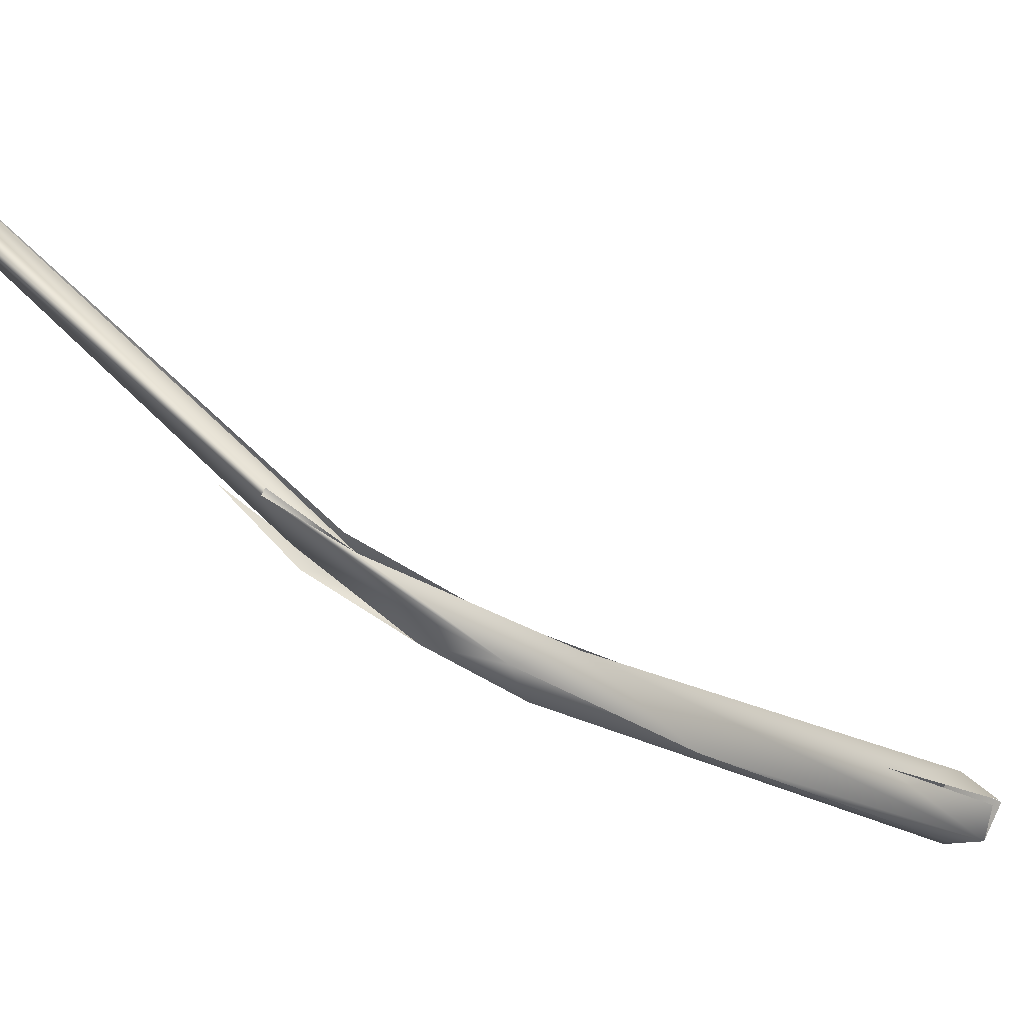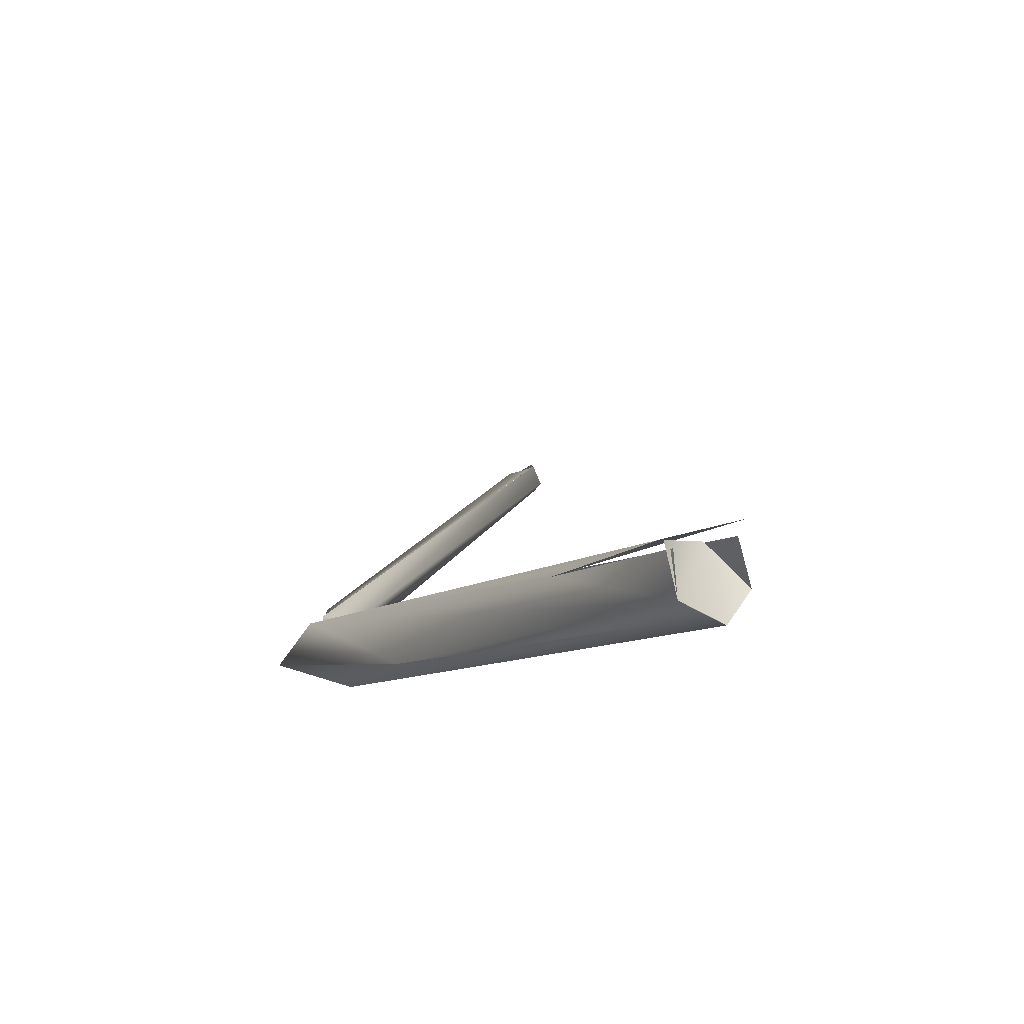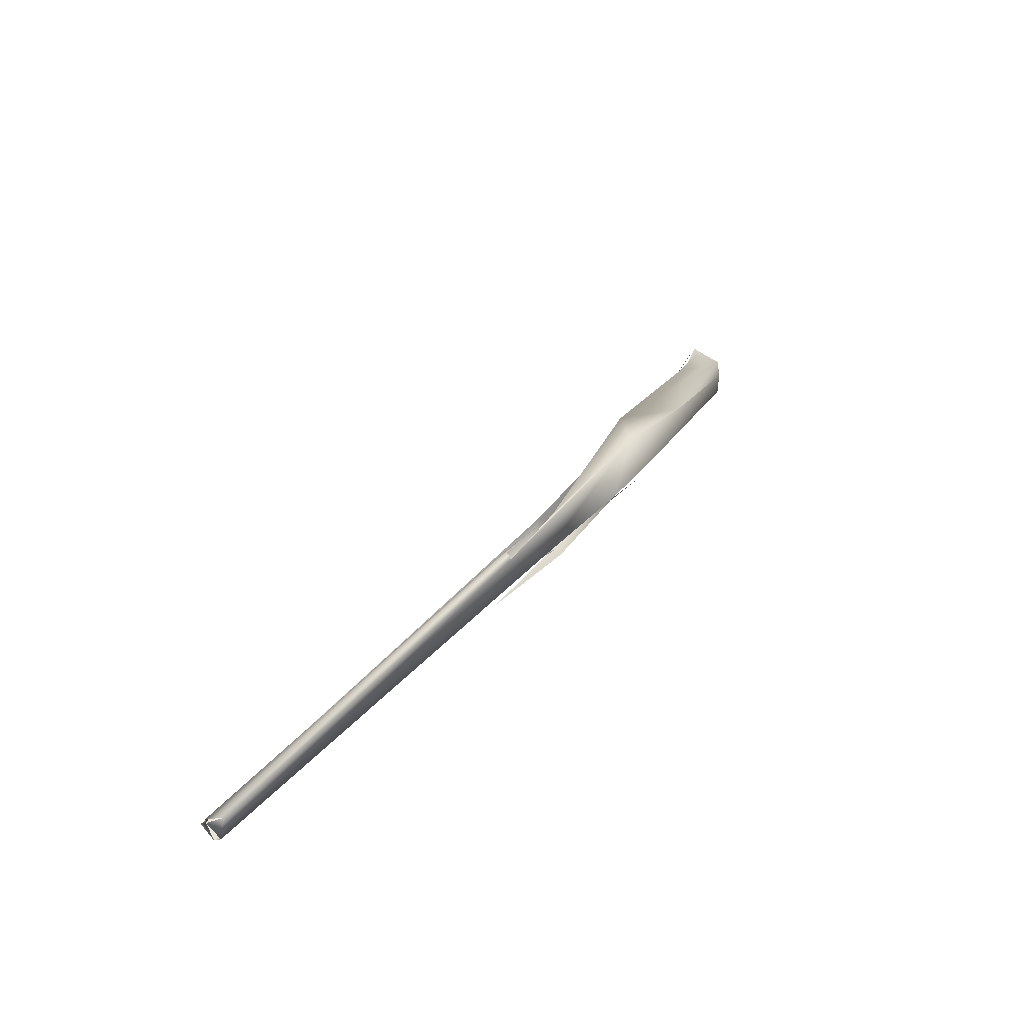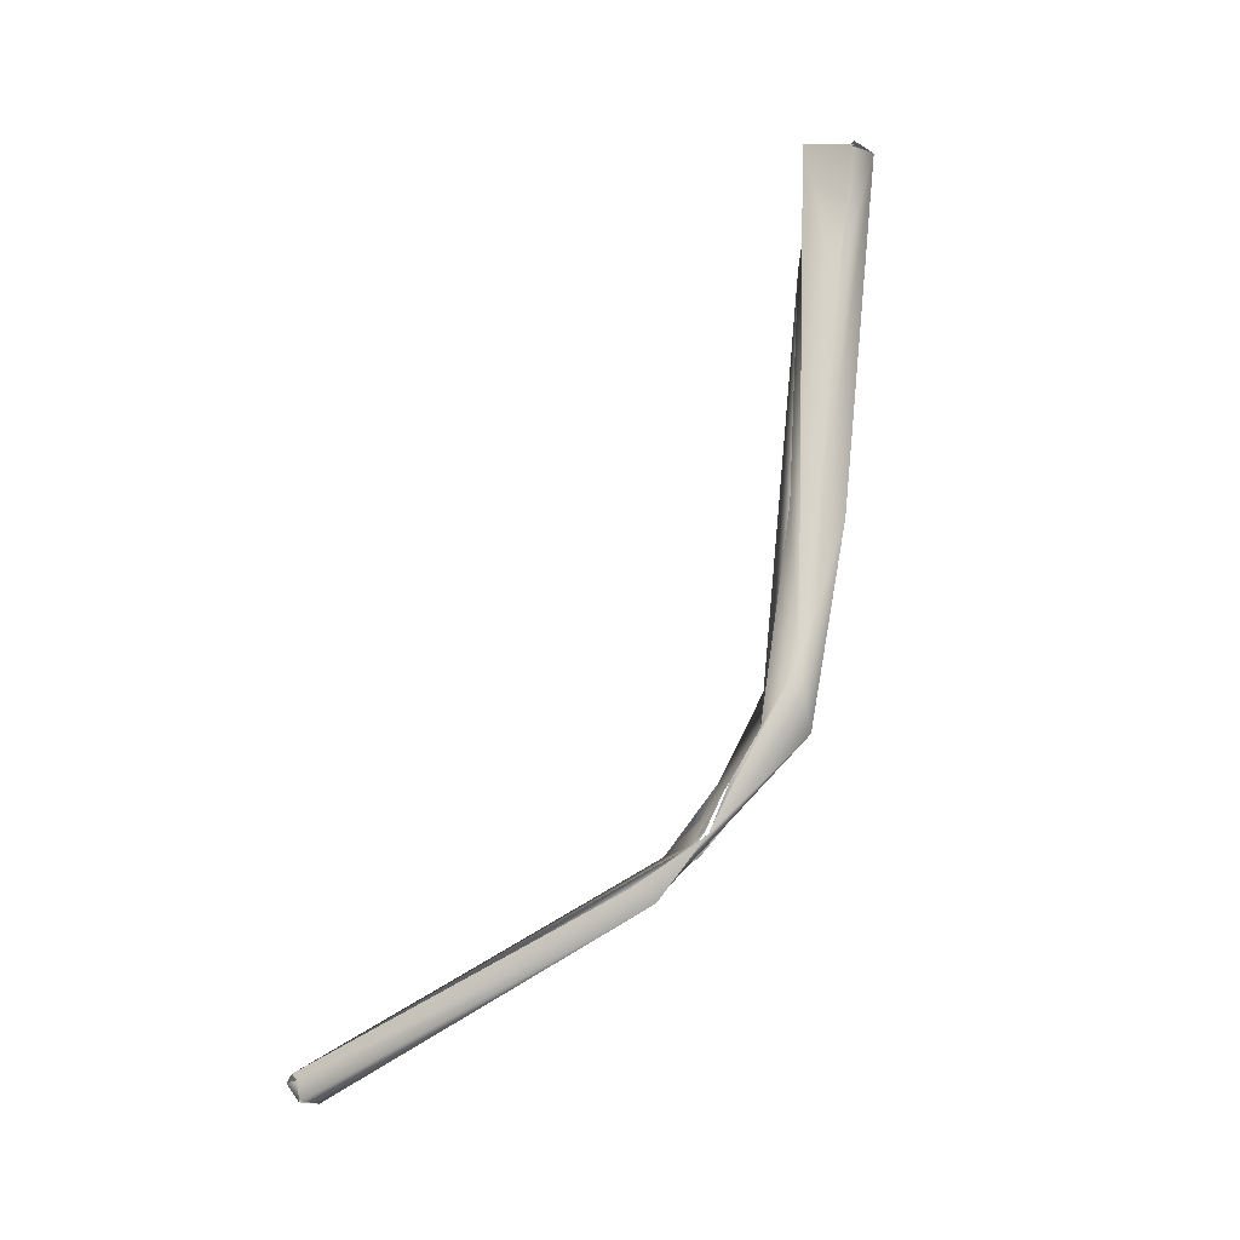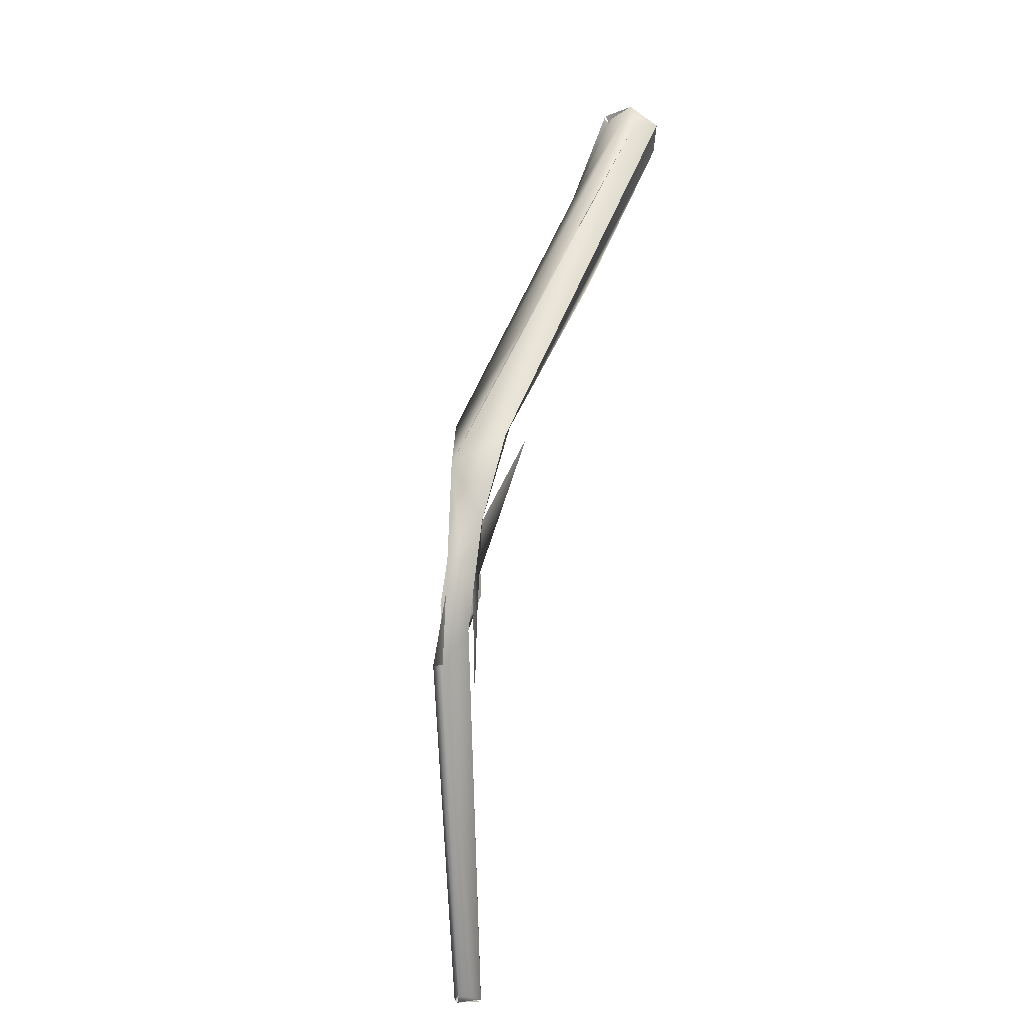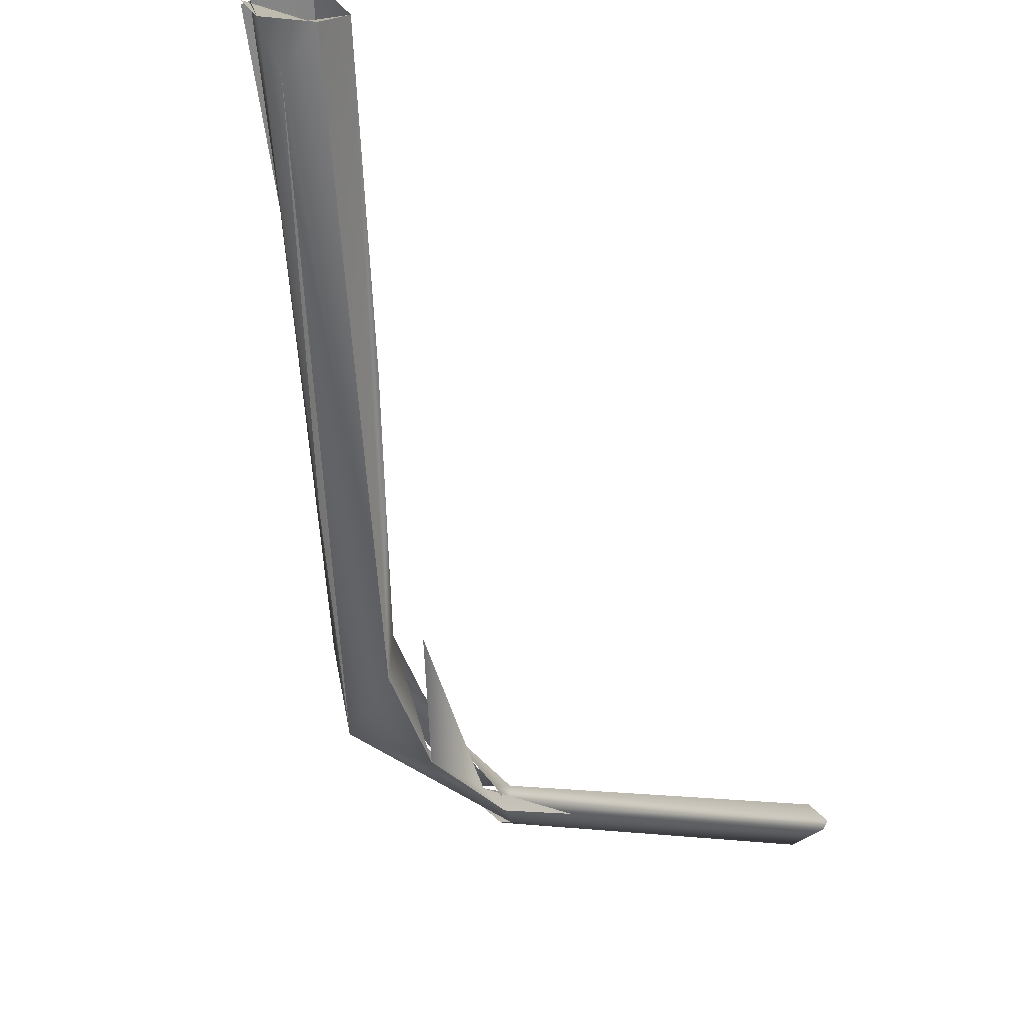
<metadata>
{"format":"obj","ext":"obj","renderer":"f3d","projection":"perspective","resolution":1024,"background":"white","views":[{"elev":0.2,"azim":-121.0,"up":"+Y"},{"elev":-26.7,"azim":-16.1,"up":"+Y"},{"elev":-61.7,"azim":-97.9,"up":"+Z"},{"elev":5.7,"azim":-122.8,"up":"+Z"},{"elev":-42.8,"azim":-36.7,"up":"+Z"},{"elev":-72.0,"azim":17.4,"up":"+Y"}]}
</metadata>
<code>
o FJ3572.obj_grp1.2161
v -0.1433 -0.1771 4.014
v -0.154 -0.1629 3.966
v -0.1336 -0.1702 4.005
v -0.1455 -0.1758 4.014
v -0.1825 -0.1265 3.849
v -0.1857 -0.1291 3.826
v -0.1699 -0.1396 3.841
v -0.1682 -0.1024 3.794
v -0.1699 -0.1544 3.892
v -0.1588 -0.1405 3.896
v -0.1273 -0.1685 4.014
v -0.1292 -0.1722 4.013
v -0.1353 -0.1608 3.972
v -0.1406 -0.1865 3.998
v -0.1417 -0.1872 4.011
v -0.1458 -0.1752 4.013
v -0.1232 -0.1793 4.004
v -0.145 -0.1595 3.922
v -0.1296 -0.189 4.006
v -0.1296 -0.189 4.006
v -0.1417 -0.1872 4.011
v -0.1296 -0.189 4.006
v -0.1232 -0.1793 4.004
v -0.1232 -0.1793 4.004
v -0.145 -0.1595 3.922
v -0.1689 -0.1245 3.811
v -0.1657 -0.1367 3.851
v -0.1595 -0.08877 3.774
v -0.1749 -0.1175 3.828
v -0.1672 -0.09743 3.792
v -0.161 -0.1044 3.798
v -0.1588 -0.1372 3.848
v -0.1689 -0.1245 3.811
v -0.1608 -0.1081 3.793
v -0.1704 -0.1306 3.852
v -0.1689 -0.1245 3.811
v -0.1653 -0.1179 3.82
v -0.1725 -0.1284 3.853
v -0.1623 -0.08691 3.773
v -0.1549 -0.08228 3.778
v -0.157 -0.1006 3.783
v -0.1577 -0.1087 3.793
v -0.1557 -0.09423 3.786
v -0.1434 -0.08578 3.77
v -0.1576 -0.1065 3.785
v -0.1653 -0.1179 3.82
v -0.08281 0.00119 3.713
v -0.09085 -0.004566 3.704
v -0.08497 0.000425 3.711
v -0.0787 -0.001728 3.708
v -0.08854 0.001368 3.706
v -0.08761 0.000956 3.705
v -0.08273 0.003164 3.71
v -0.082 0.004953 3.713
v -0.08483 0.005262 3.714
v -0.08049 -0.004117 3.706
v -0.07936 -0.001963 3.707
f 6 9 5
f 10 29 5
f 11 5 2
f 5 12 13
f 5 13 10
f 6 7 14
f 9 15 5
f 9 14 15
f 16 11 2
f 5 15 2
f 17 7 18
f 2 15 1
f 7 19 14
f 15 14 19
f 20 3 21
f 22 7 17
f 23 3 20
f 13 24 25
f 25 35 13
f 13 35 29
f 3 4 21
f 12 24 13
f 28 6 8
f 29 8 5
f 30 29 31
f 32 33 34
f 8 6 5
f 35 31 29
f 36 27 7
f 27 37 38
f 26 7 6
f 18 27 38
f 18 7 27
f 41 6 28
f 43 30 31
f 44 34 45
f 41 43 42
f 43 46 42
f 26 6 41
f 34 33 45
f 39 8 40
f 48 28 39
f 49 39 40
f 49 40 47
f 47 30 43
f 41 50 43
f 50 47 43
f 51 48 39
f 51 39 49
f 52 51 49
f 49 53 52
f 48 56 28
f 56 41 28
f 56 50 41
f 56 48 52
f 53 57 52
f 47 50 53
l 54 55

</code>
